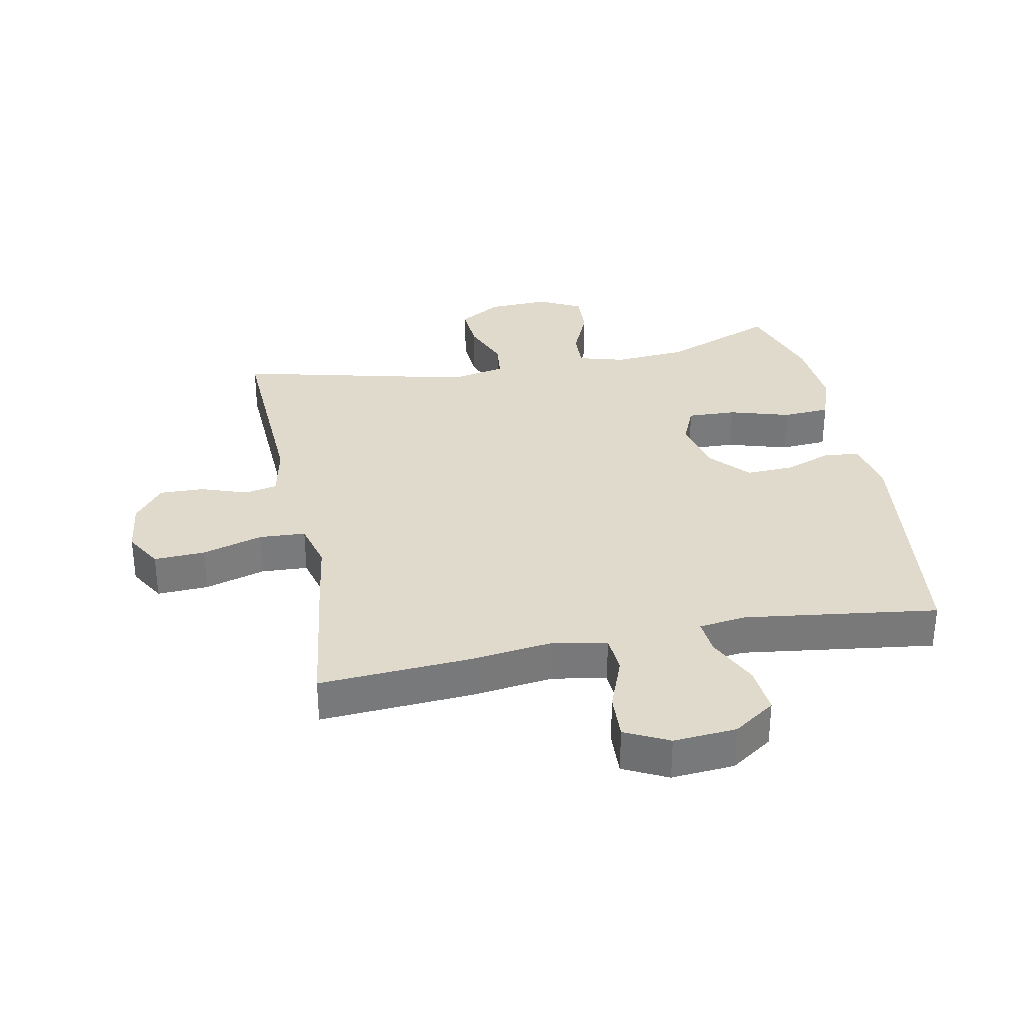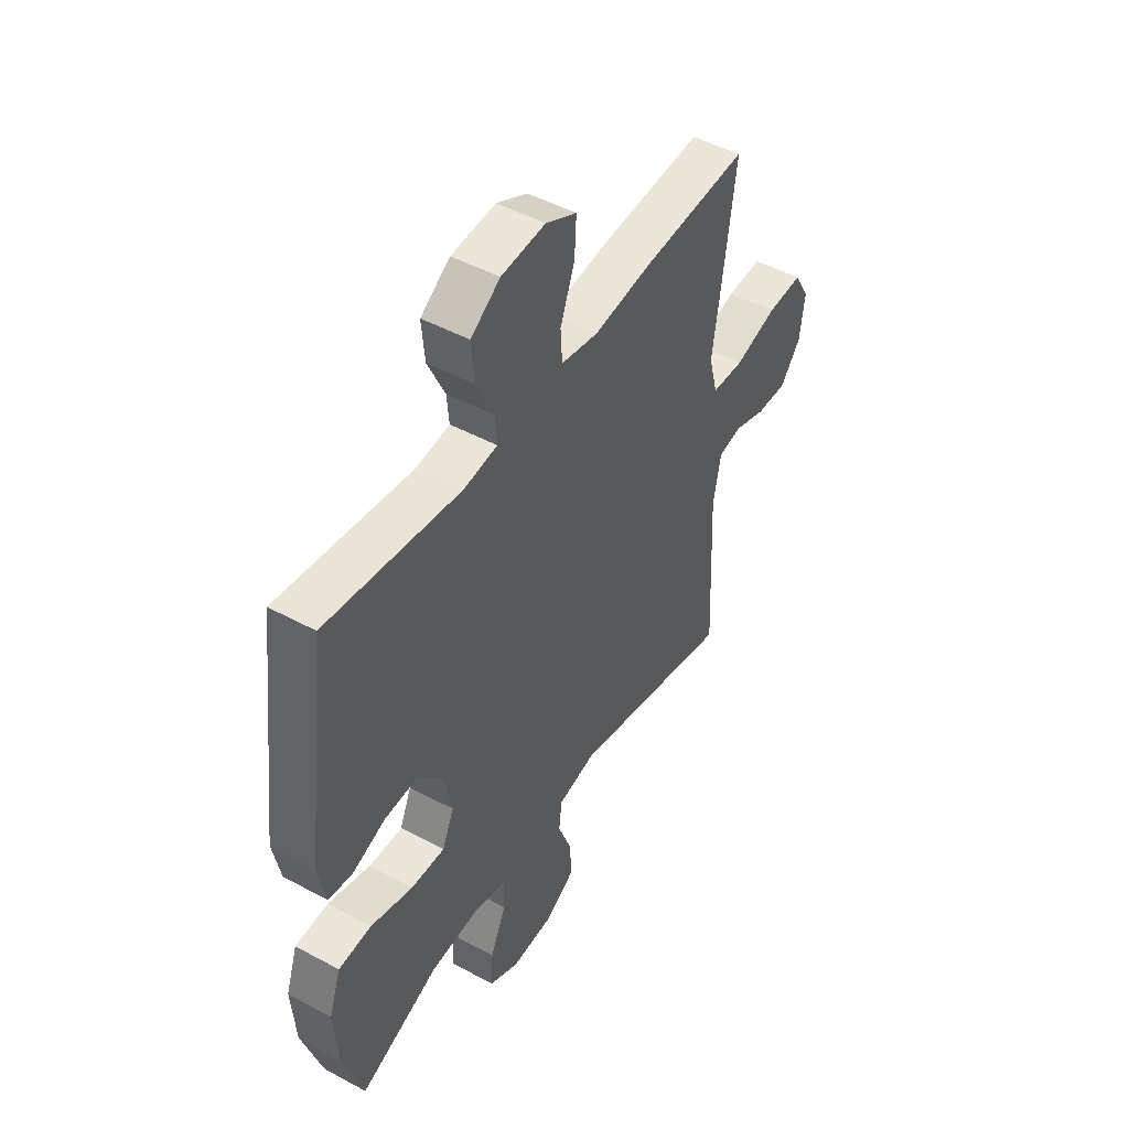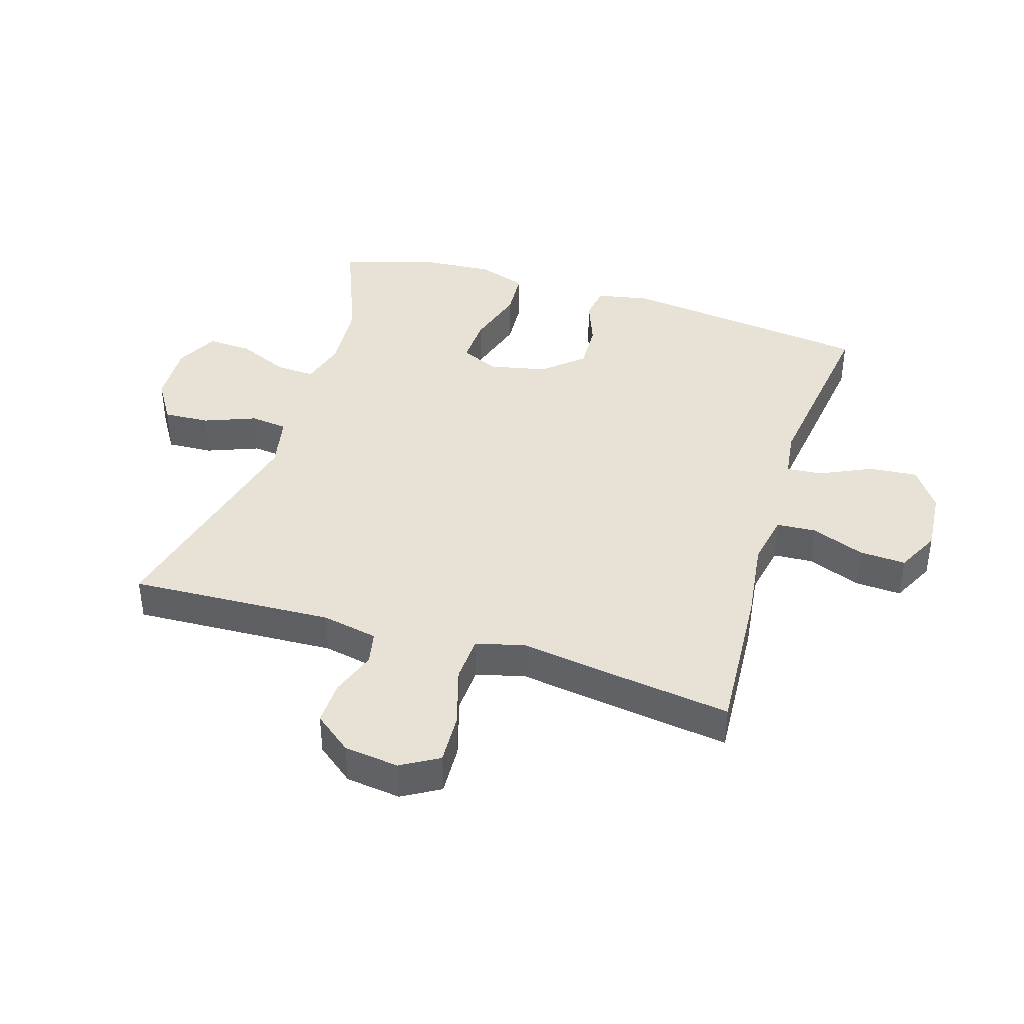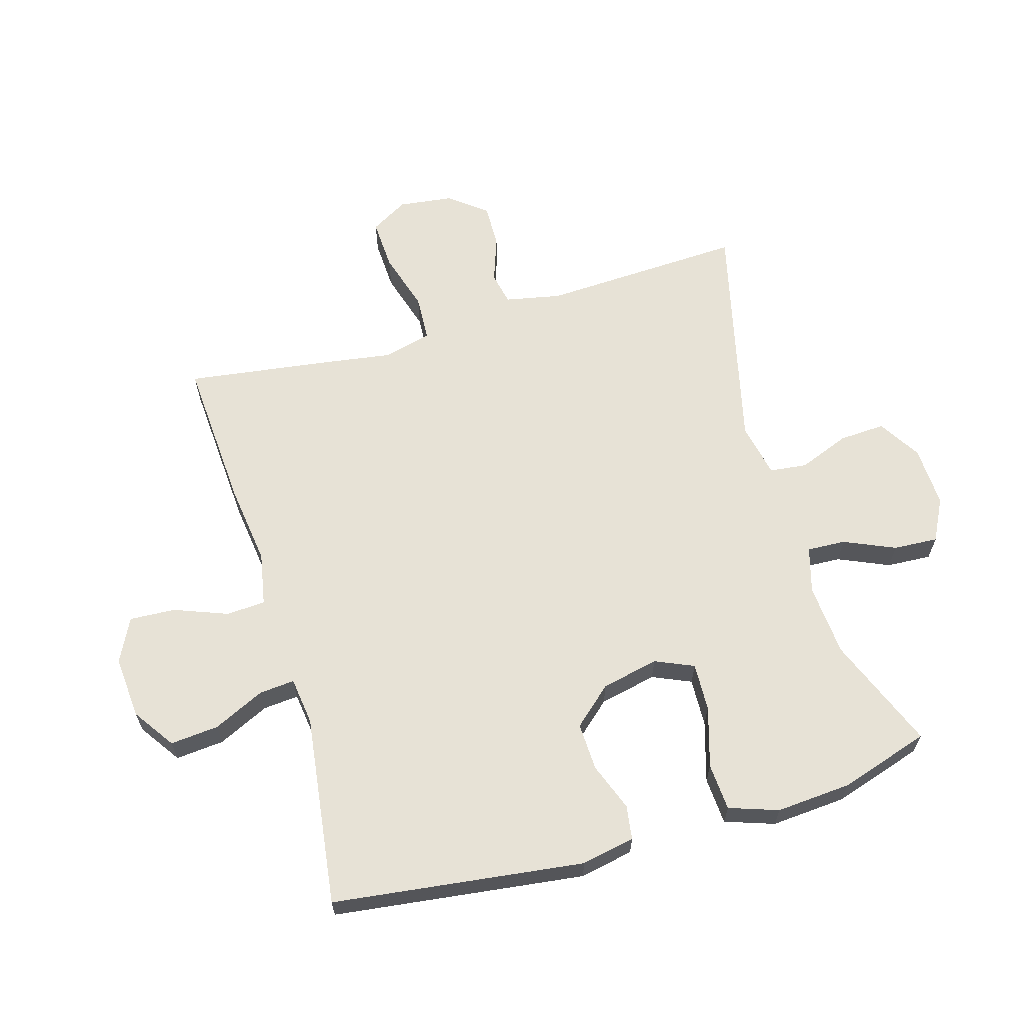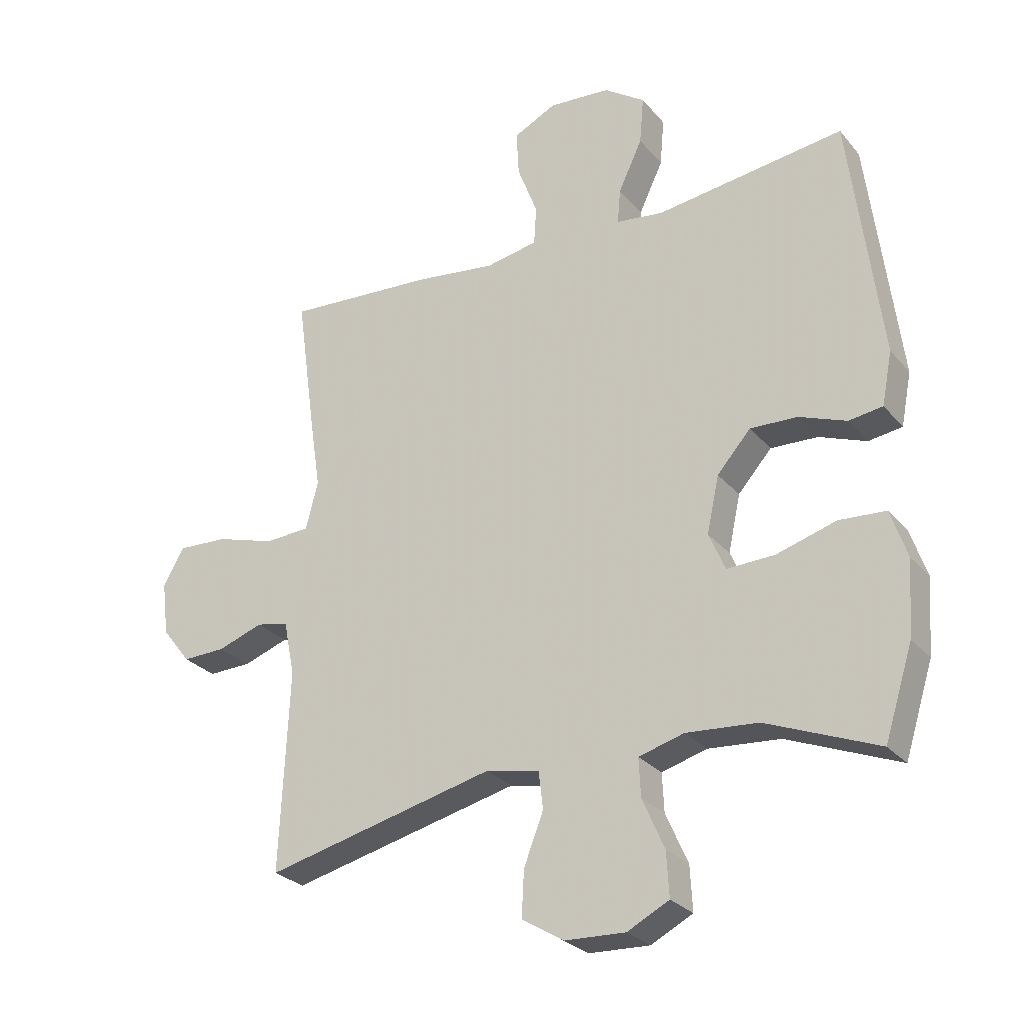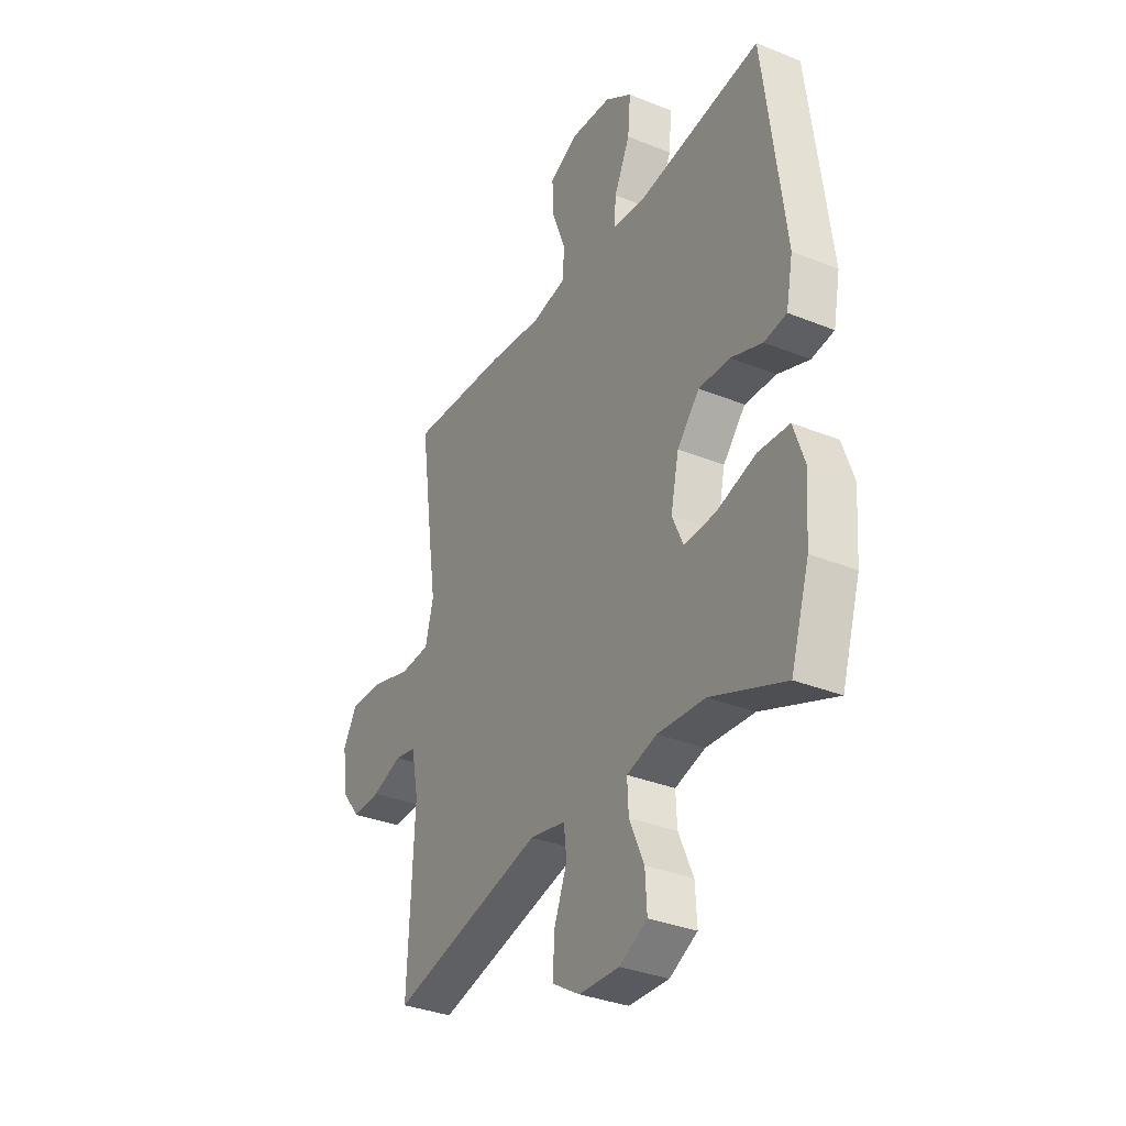
<metadata>
{"format":"obj","ext":"obj","renderer":"f3d","projection":"perspective","resolution":1024,"background":"white","views":[{"elev":32.5,"azim":-11.2,"up":"+Y"},{"elev":47.8,"azim":121.3,"up":"+Z"},{"elev":40.4,"azim":-72.8,"up":"+Y"},{"elev":63.4,"azim":73.7,"up":"+Y"},{"elev":-27.2,"azim":31.1,"up":"+Z"},{"elev":-33.9,"azim":61.2,"up":"+Z"}]}
</metadata>
<code>
v -0.5 0.07 -0.5
v -0.485 0.07 -0.174
v -0.503 0.07 -0.084
v -0.556 0.07 -0.073
v -0.63 0.07 -0.099
v -0.701 0.07 -0.101
v -0.748 0.07 -0.041
v -0.759 0.07 0.047
v -0.724 0.07 0.107
v -0.642 0.07 0.103
v -0.545 0.07 0.074
v -0.471 0.07 0.078
v -0.451 0.07 0.156
v -0.469 0.07 0.276
v -0.5 0.07 0.5
v -0.256 0.07 0.484
v -0.124 0.07 0.467
v -0.039 0.07 0.483
v -0.035 0.07 0.546
v -0.068 0.07 0.632
v -0.072 0.07 0.706
v -0.002 0.07 0.741
v 0.099 0.07 0.733
v 0.166 0.07 0.687
v 0.159 0.07 0.609
v 0.12 0.07 0.526
v 0.115 0.07 0.469
v 0.192 0.07 0.459
v 0.5 0.07 0.5
v 0.551 0.07 0.096
v 0.534 0.07 0.01
v 0.479 0.07 0.002
v 0.402 0.07 0.031
v 0.325 0.07 0.034
v 0.27 0.07 -0.028
v 0.25 0.07 -0.12
v 0.277 0.07 -0.182
v 0.355 0.07 -0.179
v 0.452 0.07 -0.15
v 0.528 0.07 -0.155
v 0.555 0.07 -0.234
v 0.546 0.07 -0.355
v 0.5 0.07 -0.5
v 0.318 0.07 -0.427
v 0.201 0.07 -0.418
v 0.127 0.07 -0.439
v 0.13 0.07 -0.501
v 0.166 0.07 -0.583
v 0.17 0.07 -0.655
v 0.102 0.07 -0.69
v 0.003 0.07 -0.686
v -0.065 0.07 -0.644
v -0.061 0.07 -0.57
v -0.029 0.07 -0.488
v -0.036 0.07 -0.428
v -0.124 0.07 -0.41
v -0.5 0 -0.5
v -0.485 0 -0.174
v -0.503 0 -0.084
v -0.556 0 -0.073
v -0.63 0 -0.099
v -0.701 0 -0.101
v -0.748 0 -0.041
v -0.759 0 0.047
v -0.724 0 0.107
v -0.642 0 0.103
v -0.545 0 0.074
v -0.471 0 0.078
v -0.451 0 0.156
v -0.469 0 0.276
v -0.5 0 0.5
v -0.256 0 0.484
v -0.124 0 0.467
v -0.039 0 0.483
v -0.035 0 0.546
v -0.068 0 0.632
v -0.072 0 0.706
v -0.002 0 0.741
v 0.099 0 0.733
v 0.166 0 0.687
v 0.159 0 0.609
v 0.12 0 0.526
v 0.115 0 0.469
v 0.192 0 0.459
v 0.5 0 0.5
v 0.551 0 0.096
v 0.534 0 0.01
v 0.479 0 0.002
v 0.402 0 0.031
v 0.325 0 0.034
v 0.27 0 -0.028
v 0.25 0 -0.12
v 0.277 0 -0.182
v 0.355 0 -0.179
v 0.452 0 -0.15
v 0.528 0 -0.155
v 0.555 0 -0.234
v 0.546 0 -0.355
v 0.5 0 -0.5
v 0.318 0 -0.427
v 0.201 0 -0.418
v 0.127 0 -0.439
v 0.13 0 -0.501
v 0.166 0 -0.583
v 0.17 0 -0.655
v 0.102 0 -0.69
v 0.003 0 -0.686
v -0.065 0 -0.644
v -0.061 0 -0.57
v -0.029 0 -0.488
v -0.036 0 -0.428
v -0.124 0 -0.41
f 51 52 53 54
f 51 54 55
f 50 51 55
f 47 48 49 50
f 46 47 50 55
f 45 46 55 56
f 41 42 43 44
f 41 44 45
f 38 39 40 41
f 37 38 41 45
f 36 37 45 56
f 30 31 32 33
f 28 29 30 33
f 27 28 33 34
f 23 24 25 26
f 23 26 27
f 22 23 27
f 19 20 21 22
f 18 19 22 27
f 17 18 27 34
f 13 14 15 16
f 12 13 16 17
f 8 9 10 11
f 8 11 12
f 7 8 12
f 4 5 6 7
f 4 7 12
f 3 4 12 17
f 36 56 1 2
f 35 36 2 3
f 3 17 34 35
f 110 109 108 107
f 111 110 107
f 111 107 106
f 106 105 104 103
f 111 106 103 102
f 112 111 102 101
f 100 99 98 97
f 101 100 97
f 97 96 95 94
f 101 97 94 93
f 112 101 93 92
f 89 88 87 86
f 89 86 85 84
f 90 89 84 83
f 82 81 80 79
f 83 82 79
f 83 79 78
f 78 77 76 75
f 83 78 75 74
f 90 83 74 73
f 72 71 70 69
f 73 72 69 68
f 67 66 65 64
f 68 67 64
f 68 64 63
f 63 62 61 60
f 68 63 60
f 73 68 60 59
f 58 57 112 92
f 59 58 92 91
f 91 90 73 59
f 1 57 58 2
f 2 58 59 3
f 3 59 60 4
f 4 60 61 5
f 5 61 62 6
f 6 62 63 7
f 7 63 64 8
f 8 64 65 9
f 9 65 66 10
f 10 66 67 11
f 11 67 68 12
f 12 68 69 13
f 13 69 70 14
f 14 70 71 15
f 15 71 72 16
f 16 72 73 17
f 17 73 74 18
f 18 74 75 19
f 19 75 76 20
f 20 76 77 21
f 21 77 78 22
f 22 78 79 23
f 23 79 80 24
f 24 80 81 25
f 25 81 82 26
f 26 82 83 27
f 27 83 84 28
f 28 84 85 29
f 29 85 86 30
f 30 86 87 31
f 31 87 88 32
f 32 88 89 33
f 33 89 90 34
f 34 90 91 35
f 35 91 92 36
f 36 92 93 37
f 37 93 94 38
f 38 94 95 39
f 39 95 96 40
f 40 96 97 41
f 41 97 98 42
f 42 98 99 43
f 43 99 100 44
f 44 100 101 45
f 45 101 102 46
f 46 102 103 47
f 47 103 104 48
f 48 104 105 49
f 49 105 106 50
f 50 106 107 51
f 51 107 108 52
f 52 108 109 53
f 53 109 110 54
f 54 110 111 55
f 55 111 112 56
f 56 112 57 1

</code>
